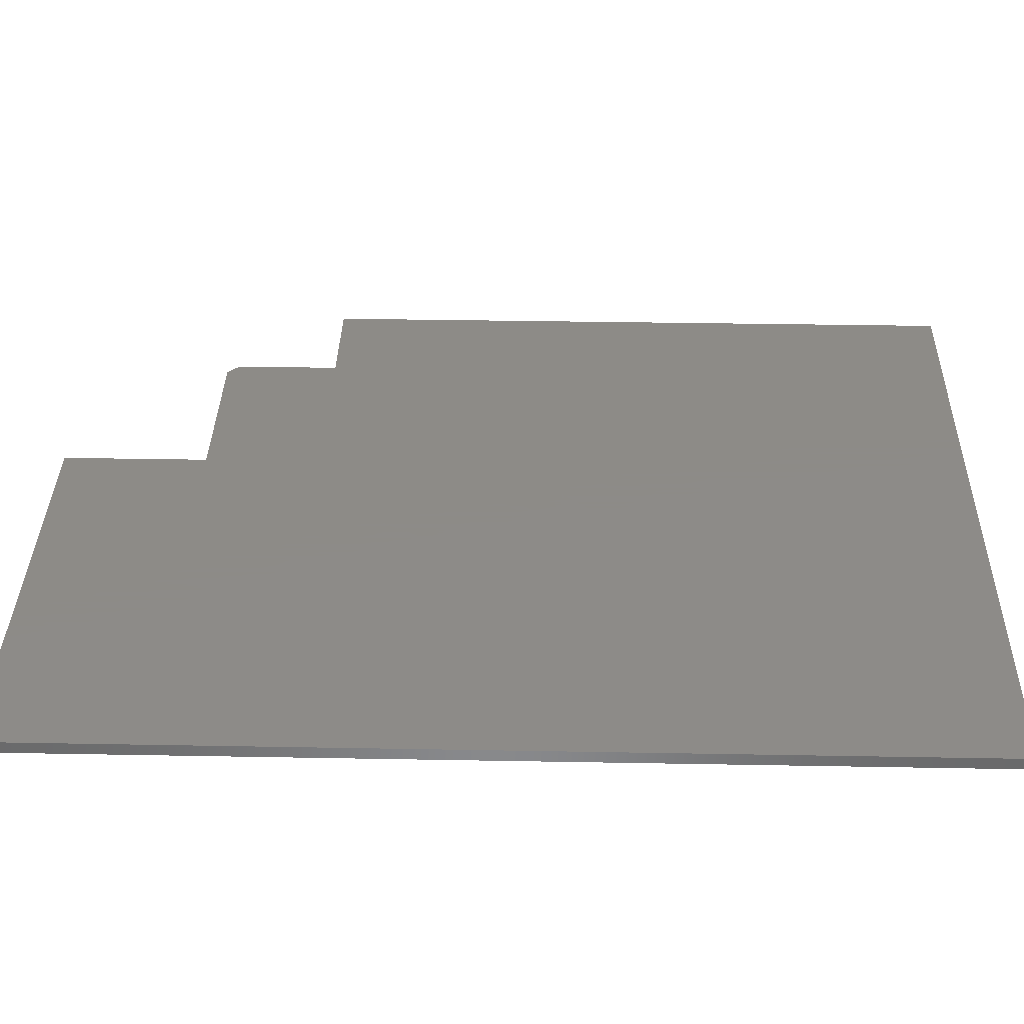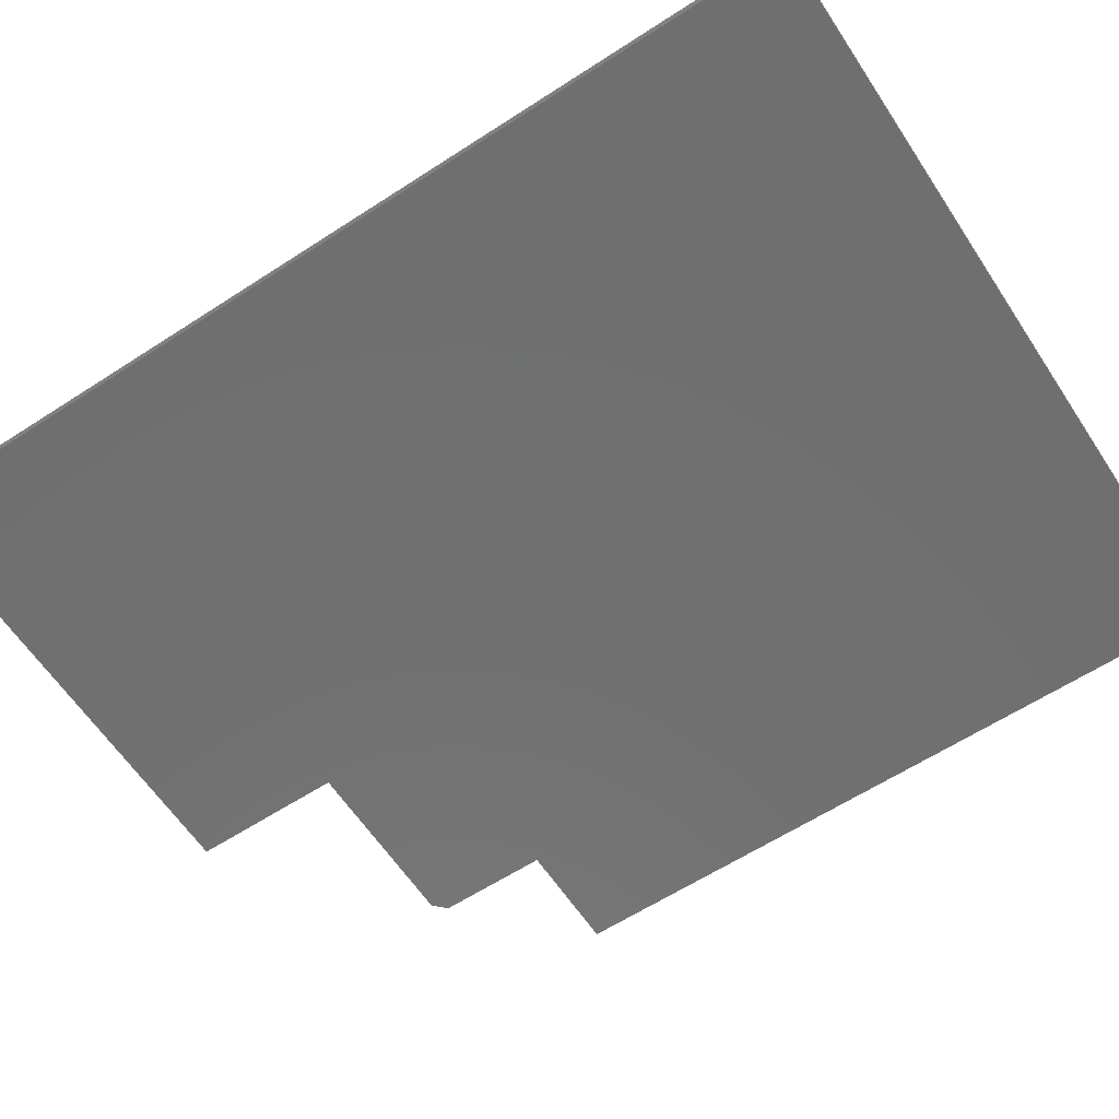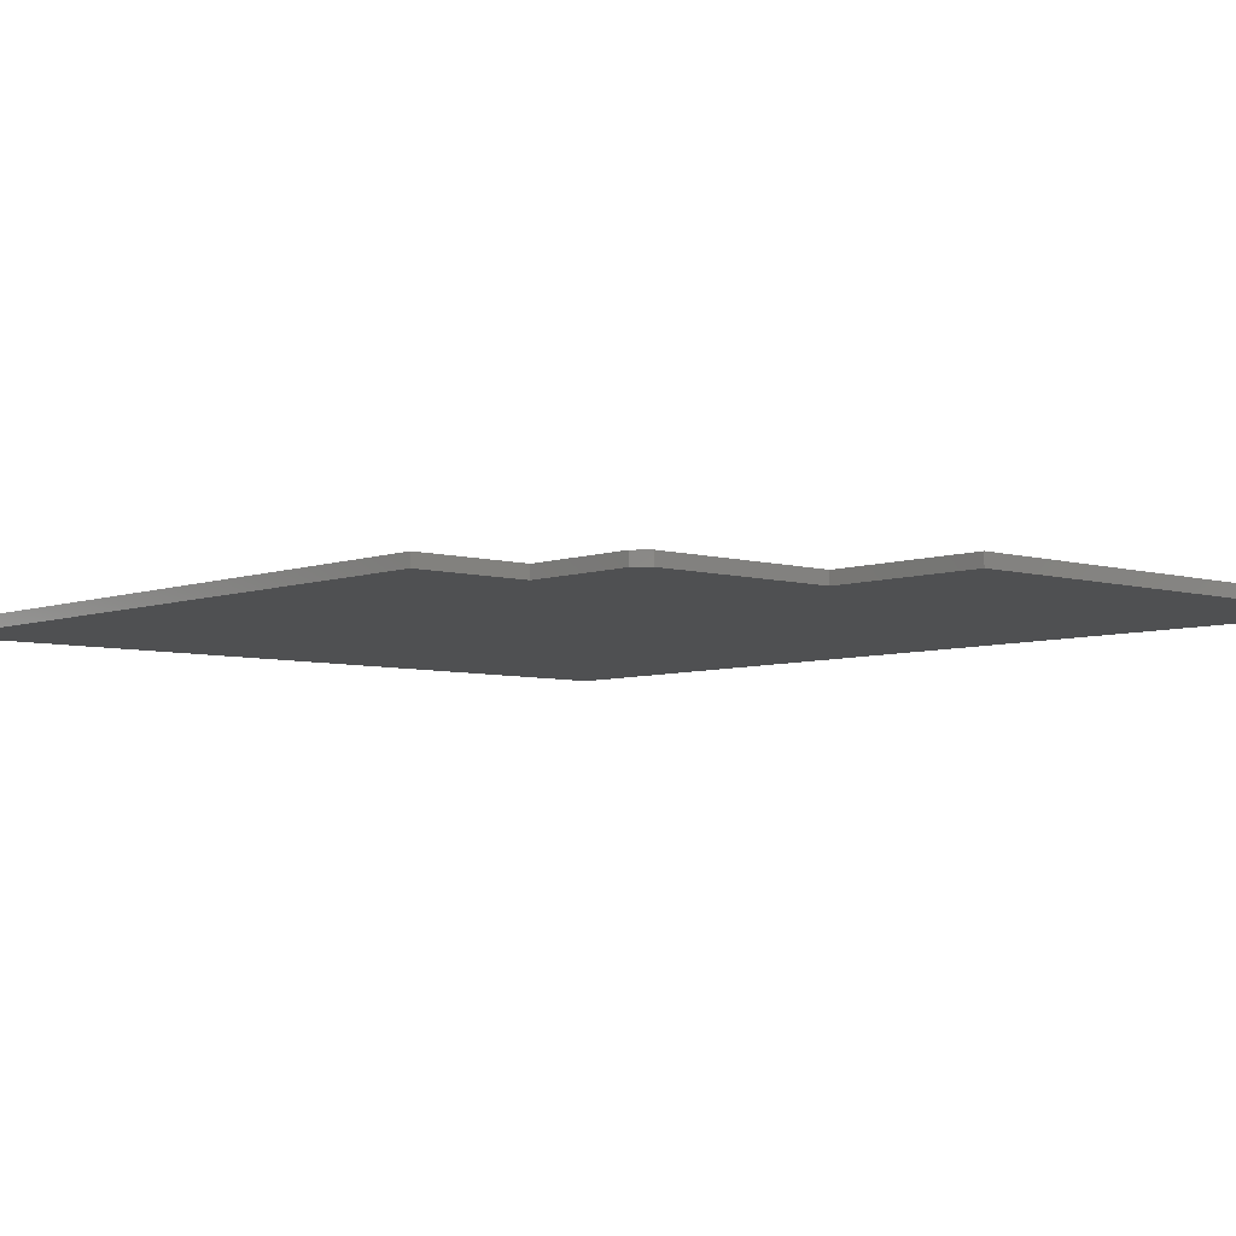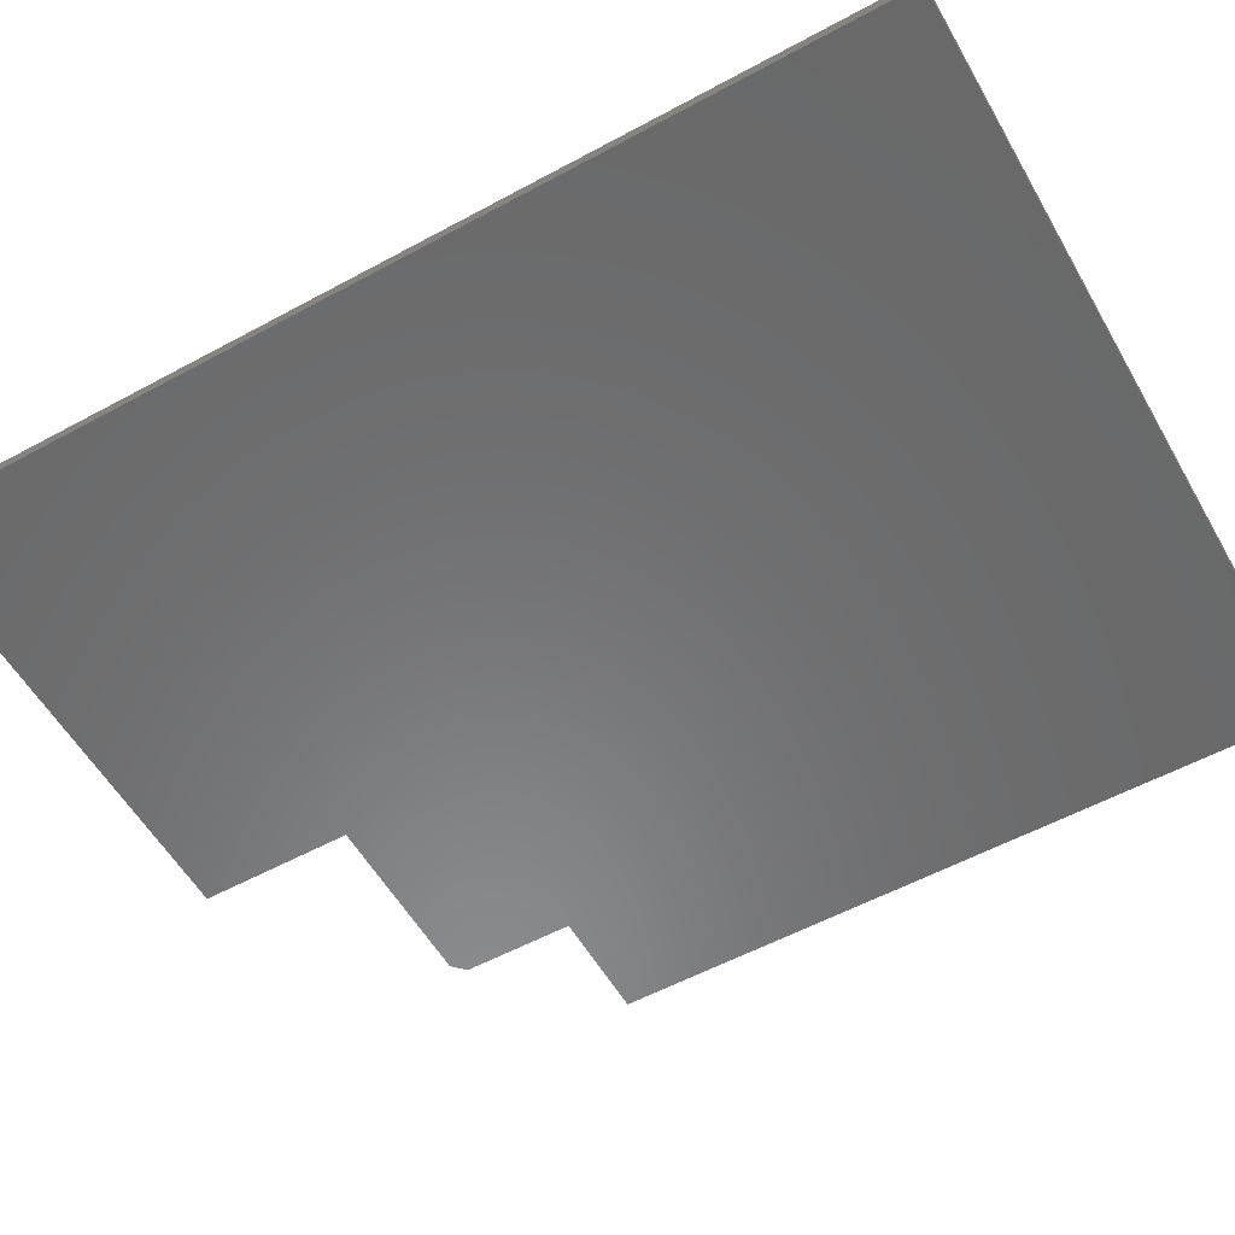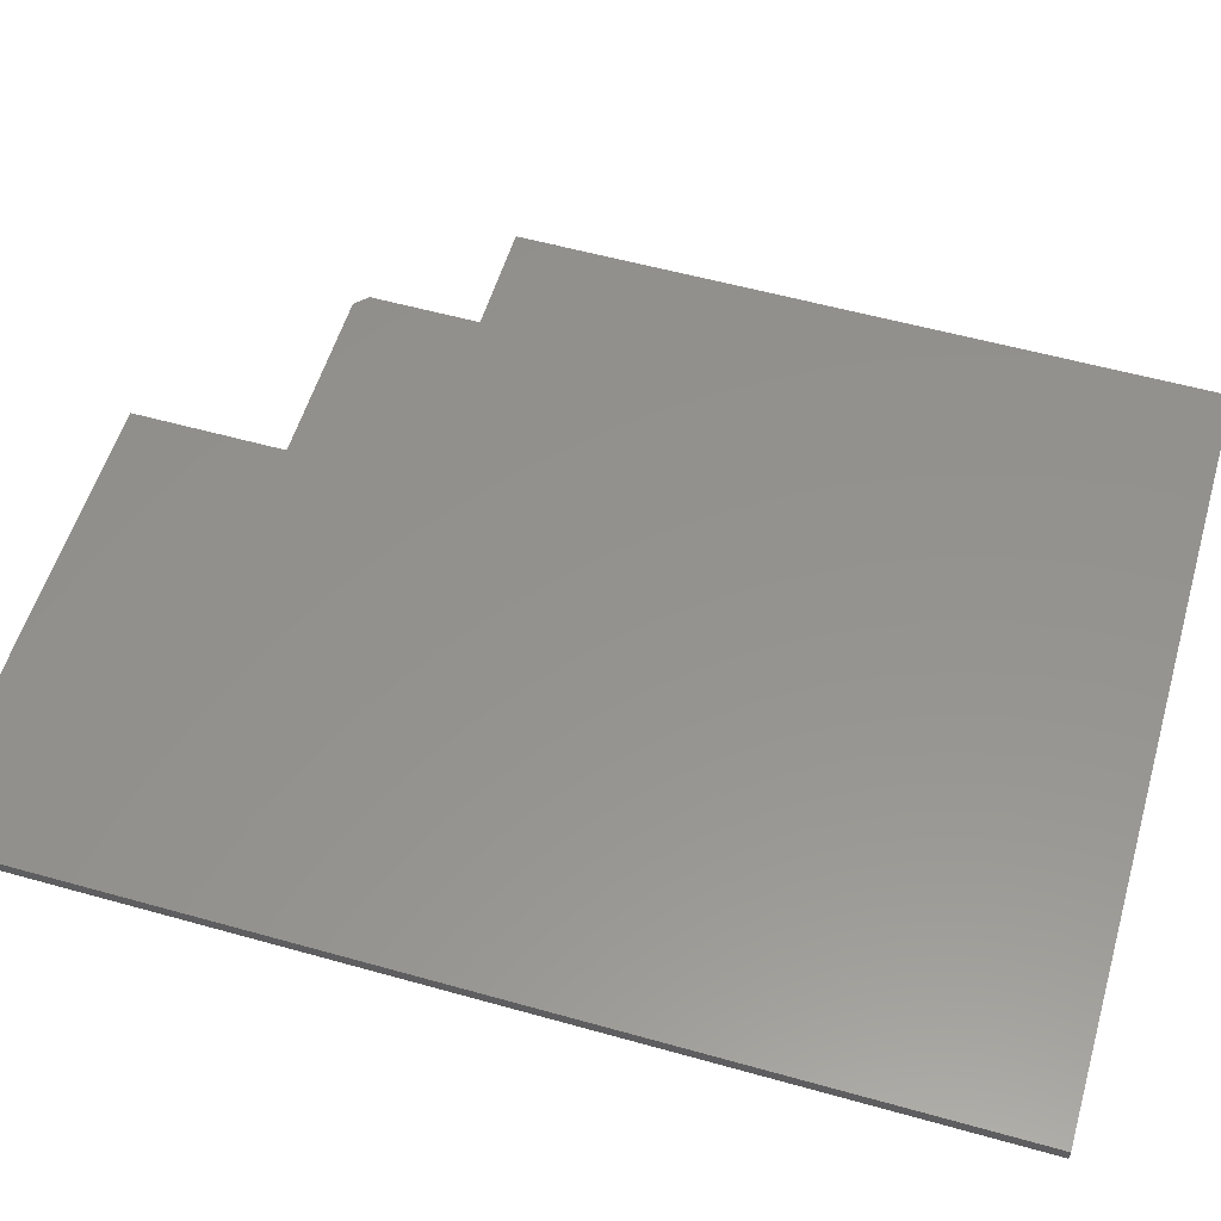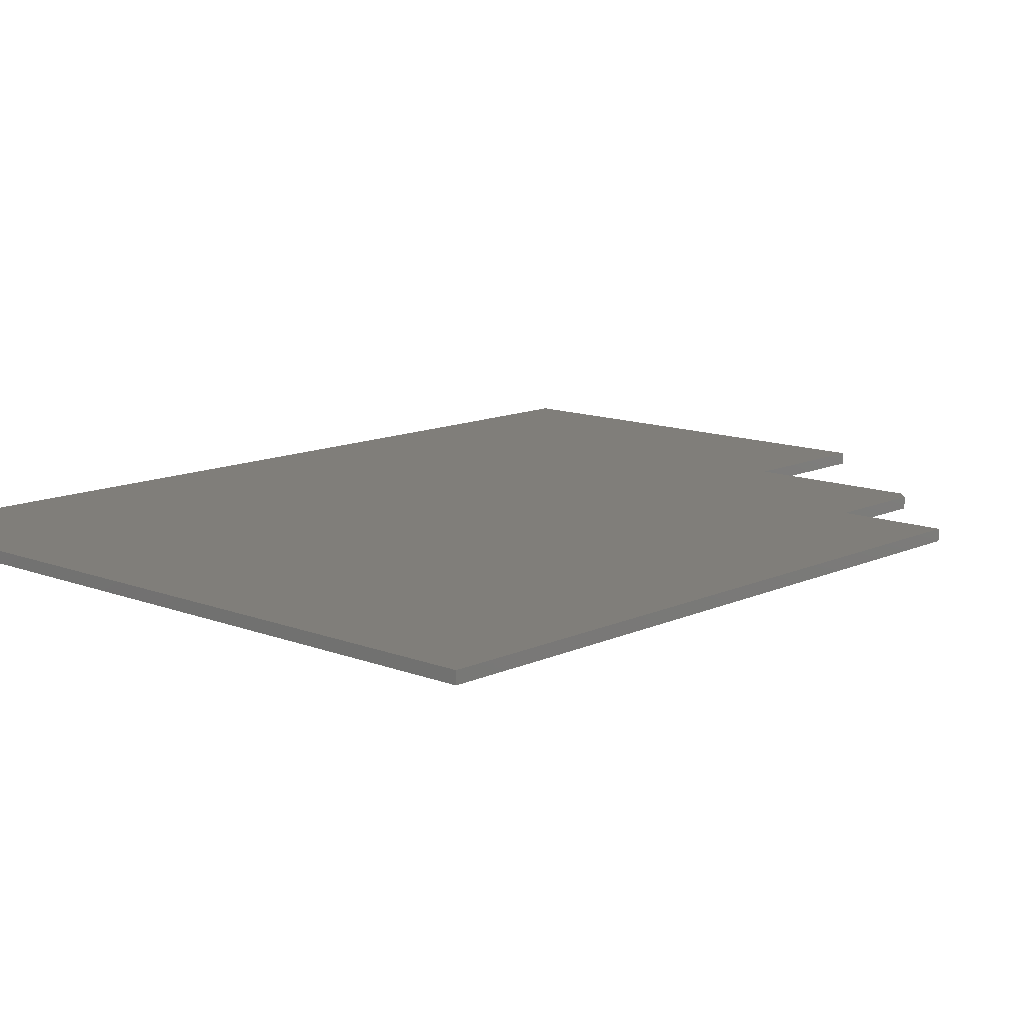
<metadata>
{"format":"stl","ext":"stl","renderer":"f3d","projection":"perspective","resolution":1024,"background":"white","views":[{"elev":34.8,"azim":-88.6,"up":"+Z"},{"elev":-61.7,"azim":-56.6,"up":"+Z"},{"elev":-5.8,"azim":138.1,"up":"+Z"},{"elev":-56.2,"azim":-60.4,"up":"+Z"},{"elev":56.0,"azim":-73.6,"up":"+Z"},{"elev":12.1,"azim":42.7,"up":"+Z"}]}
</metadata>
<code>
# stl→obj: 18 verts, 32 faces
v -0.6094 -0.4688 0.01562
v 0.3656 -0.4688 0.01562
v 0.3656 0.4036 0.01562
v 0.2245 0.4036 0.01562
v 0.2245 0.5419 0.01562
v 0.2089 0.5576 0.01562
v -0.01924 0.5576 0.01562
v -0.01924 0.75 0.01562
v -0.6094 0.75 0.01562
v -0.6094 -0.4688 0
v -0.6094 0.75 0
v -0.01924 0.75 0
v -0.01924 0.5576 0
v 0.2089 0.5576 0
v 0.2245 0.5419 0
v 0.2245 0.4036 0
v 0.3656 0.4036 0
v 0.3656 -0.4688 0
f 1 2 3
f 1 3 4
f 1 4 5
f 1 5 6
f 1 6 7
f 1 7 8
f 1 8 9
f 10 11 12
f 10 12 13
f 10 13 14
f 10 14 15
f 10 15 16
f 10 16 17
f 10 17 18
f 6 14 7
f 7 14 13
f 4 16 5
f 5 16 15
f 14 6 15
f 15 6 5
f 9 11 1
f 1 11 10
f 8 12 9
f 9 12 11
f 7 13 8
f 8 13 12
f 3 17 4
f 4 17 16
f 2 18 3
f 3 18 17
f 1 10 2
f 2 10 18

</code>
